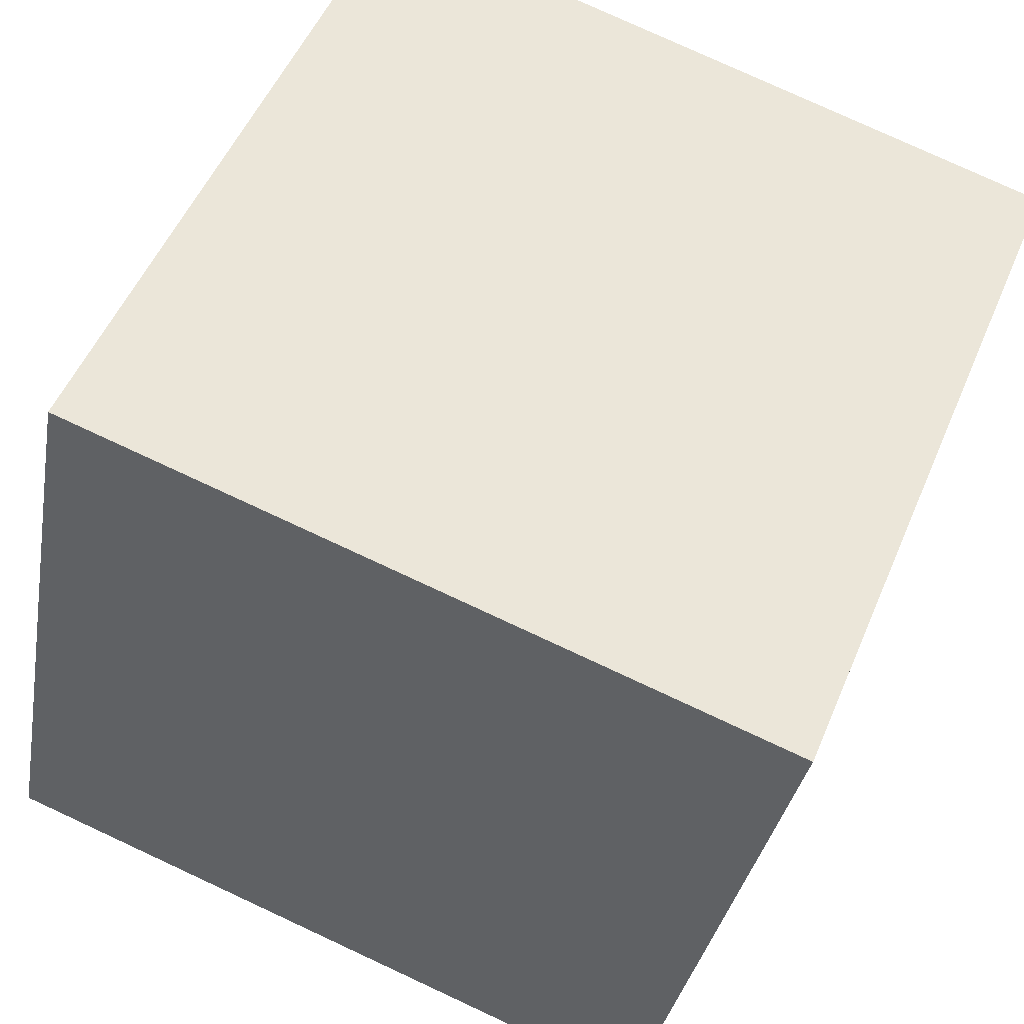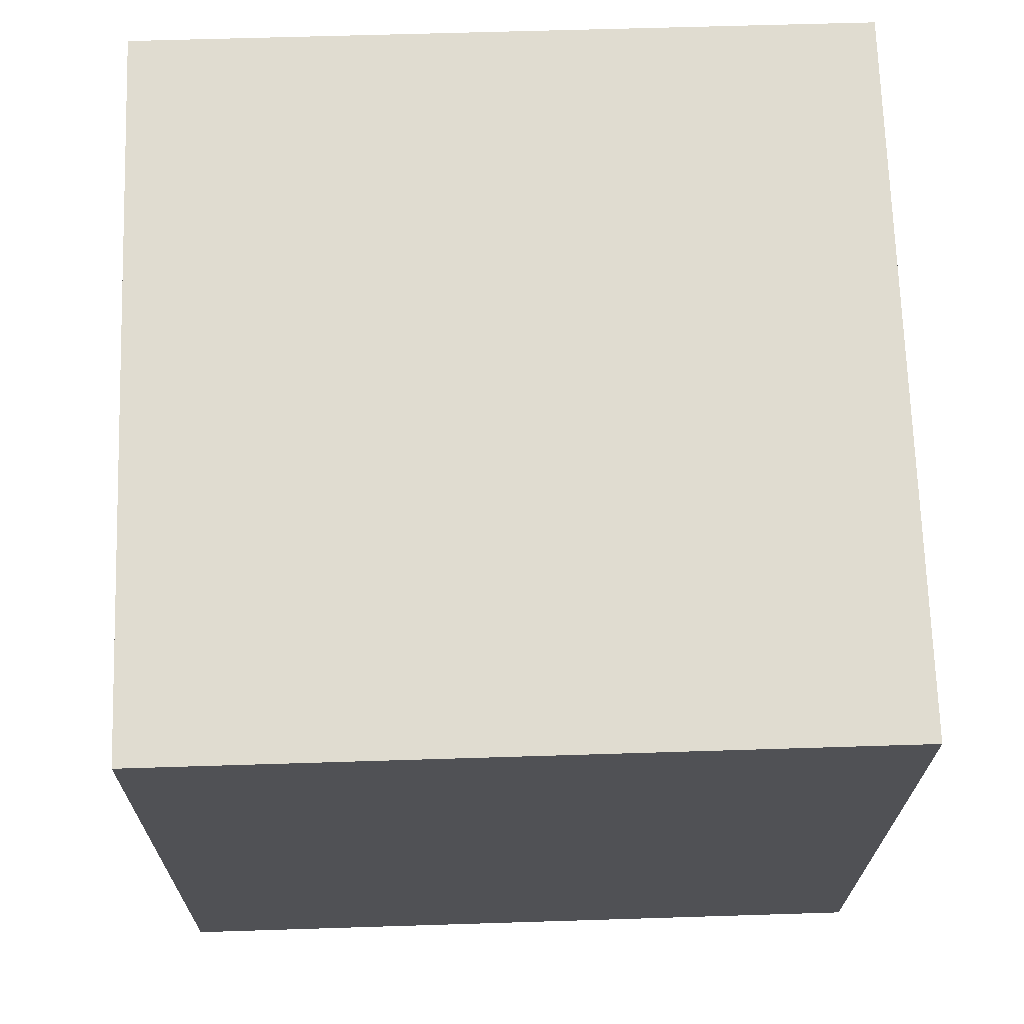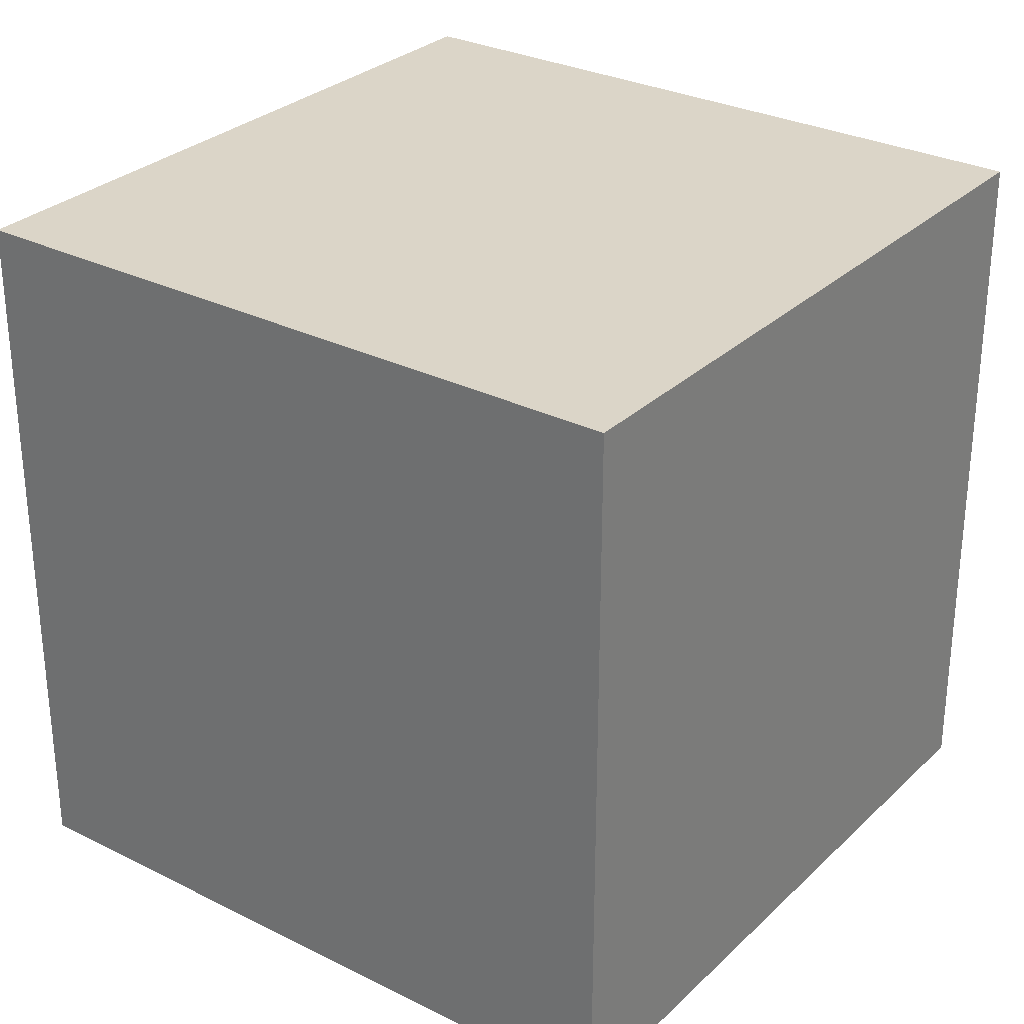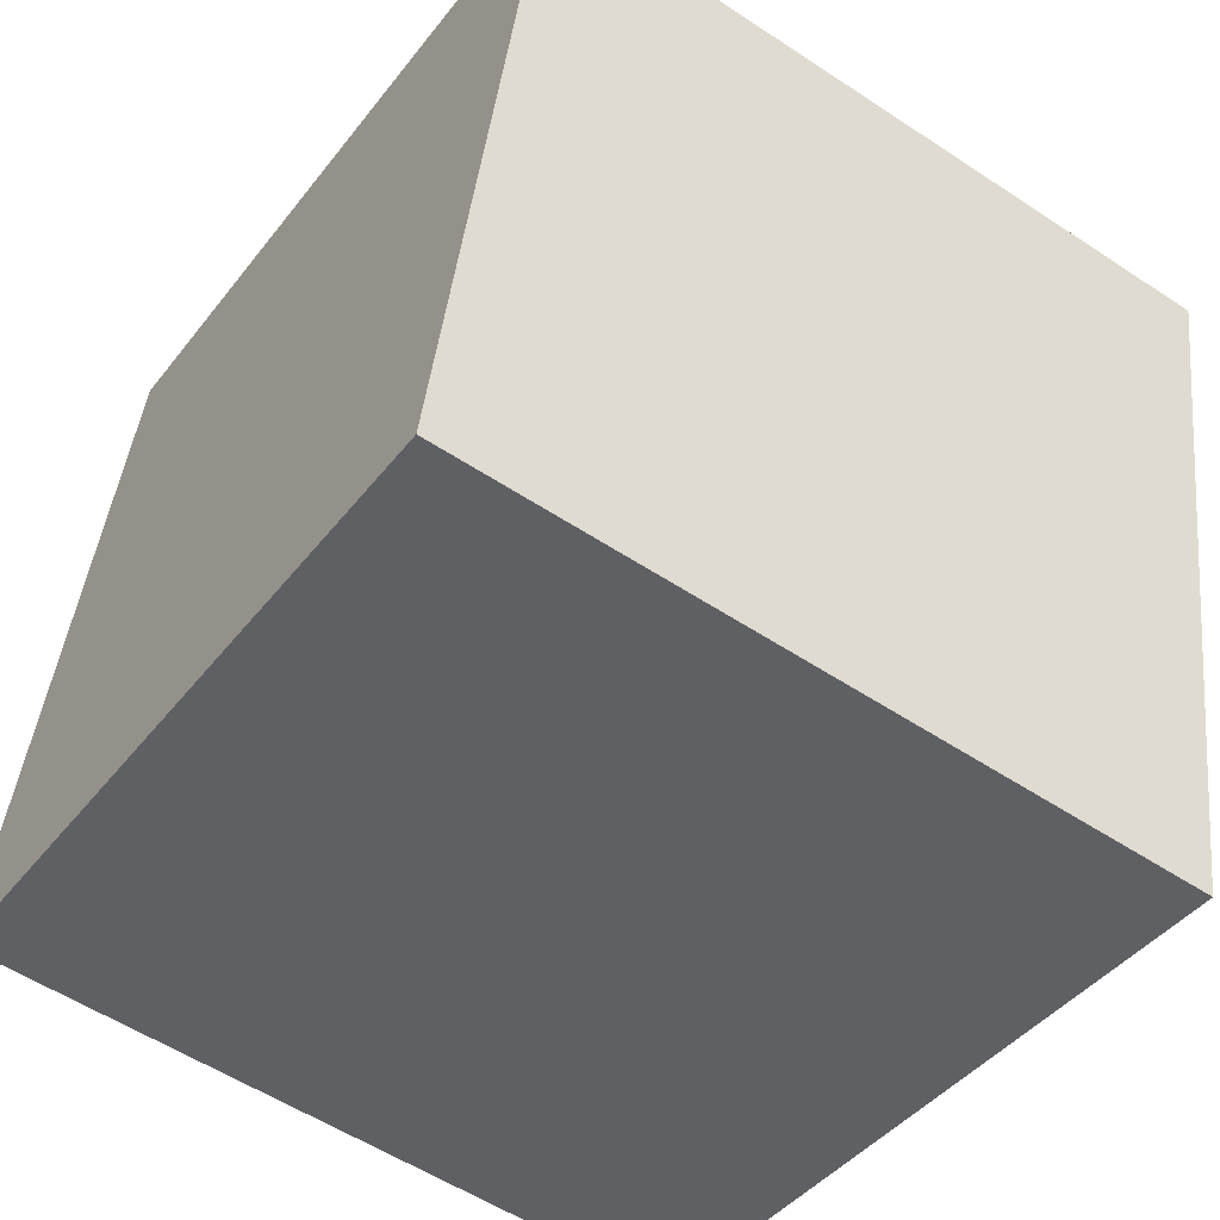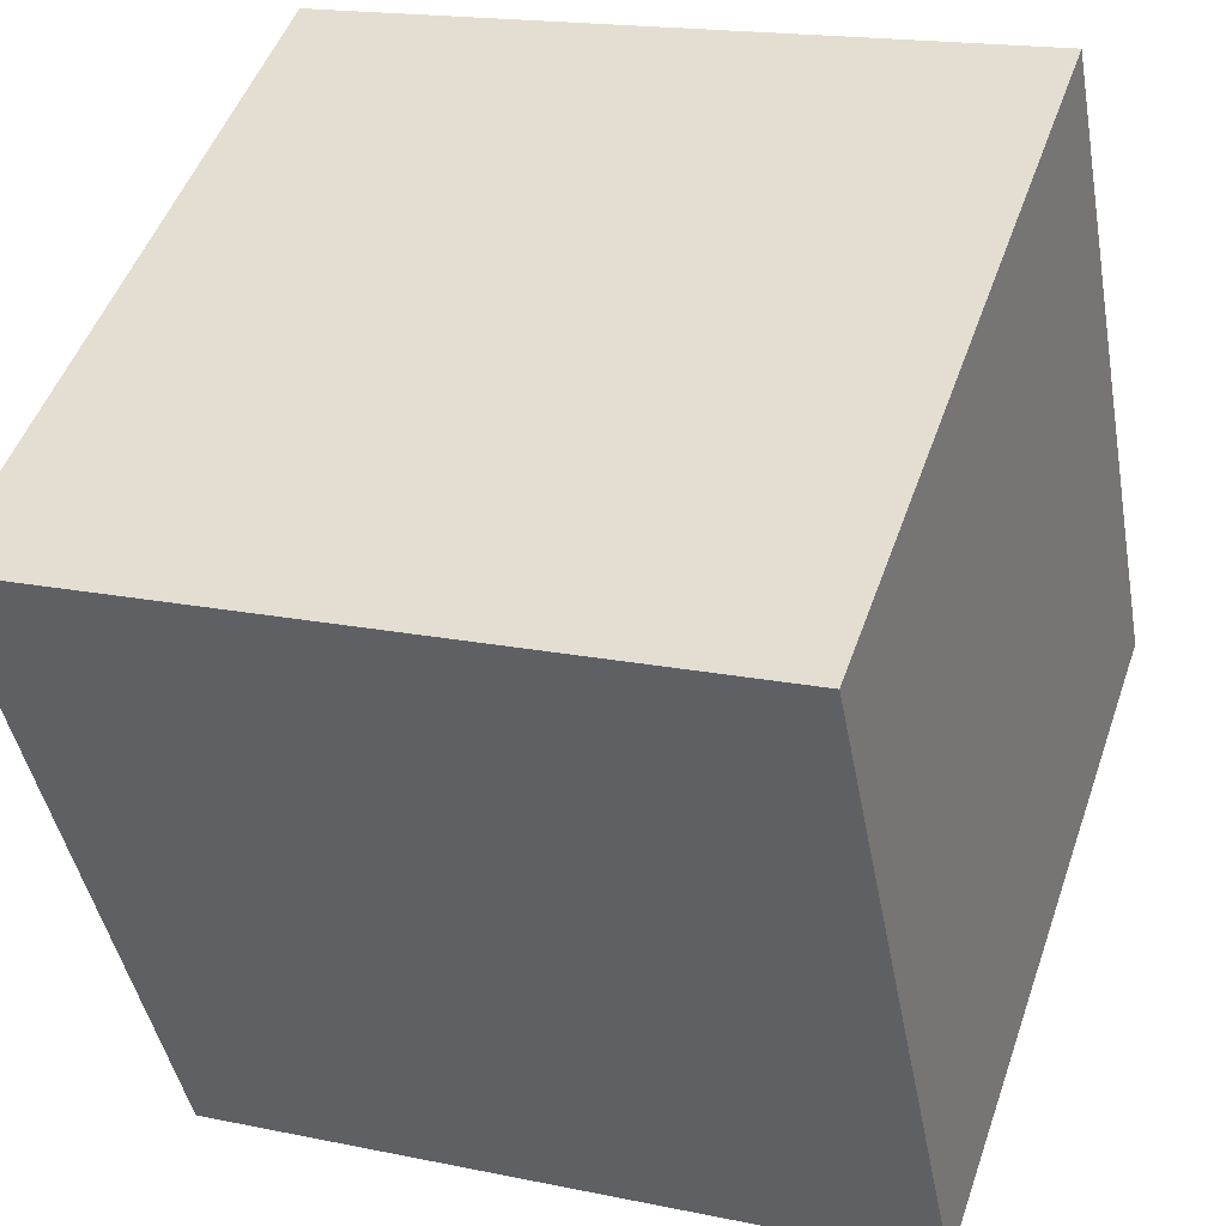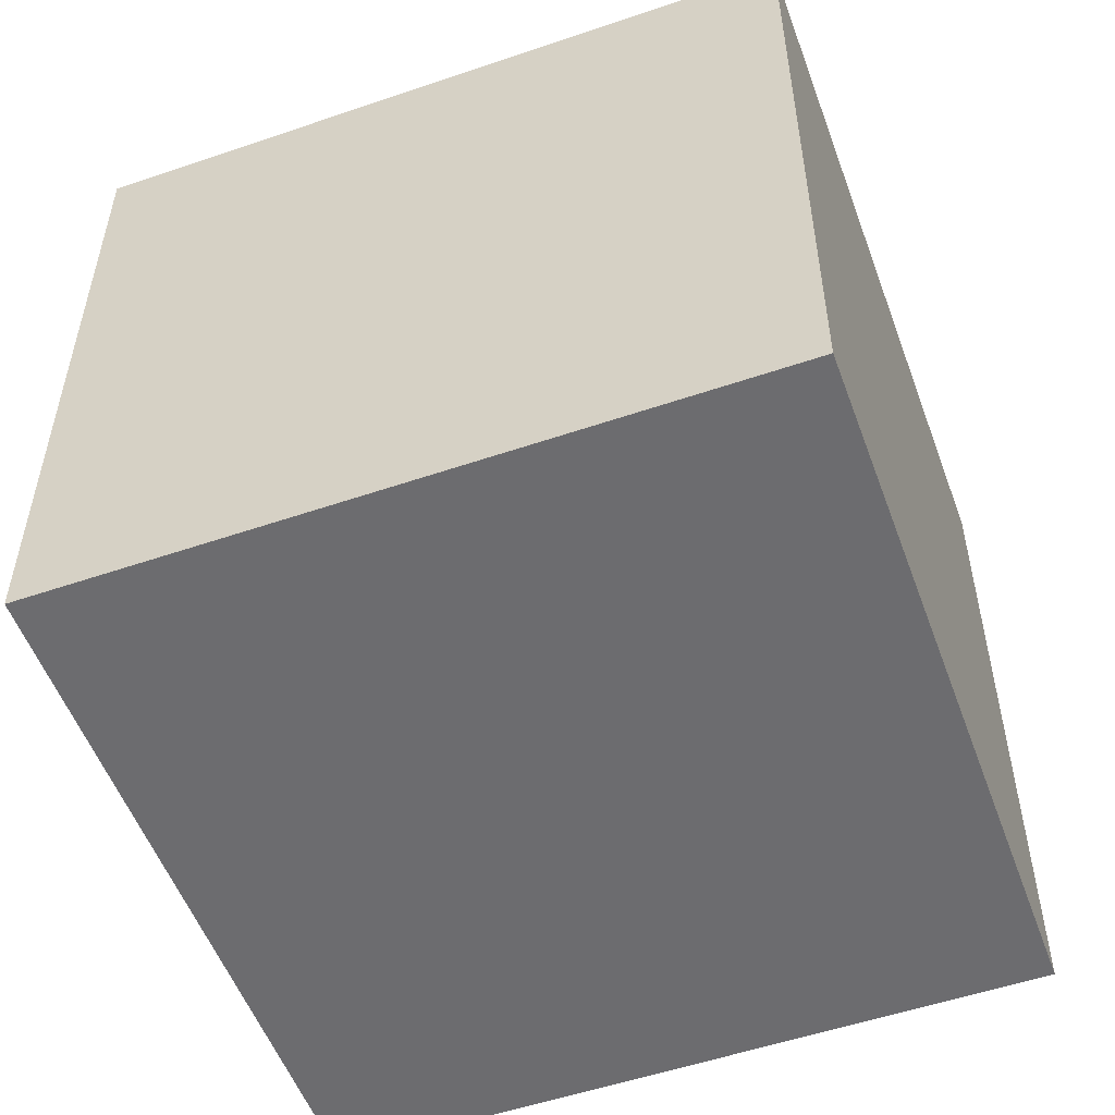
<metadata>
{"format":"obj","ext":"obj","renderer":"f3d","projection":"perspective","resolution":1024,"background":"white","views":[{"elev":51.6,"azim":-157.6,"up":"+Z"},{"elev":58.6,"azim":-91.9,"up":"+Z"},{"elev":29.5,"azim":-64.6,"up":"+Y"},{"elev":-55.2,"azim":-124.9,"up":"+Z"},{"elev":49.2,"azim":18.8,"up":"+Z"},{"elev":-53.8,"azim":-81.0,"up":"+Y"}]}
</metadata>
<code>
o Cube
v 0.1044 1 -0.08611
v 0.1044 0 -0.08611
v 1.086 1 0.1044
v 1.086 0 0.1044
v -0.08611 1 0.8956
v -0.08611 0 0.8956
v 0.8956 1 1.086
v 0.8956 0 1.086
f 1 5 7 3
f 4 3 7 8
f 8 7 5 6
f 6 2 4 8
f 2 1 3 4
f 6 5 1 2

</code>
